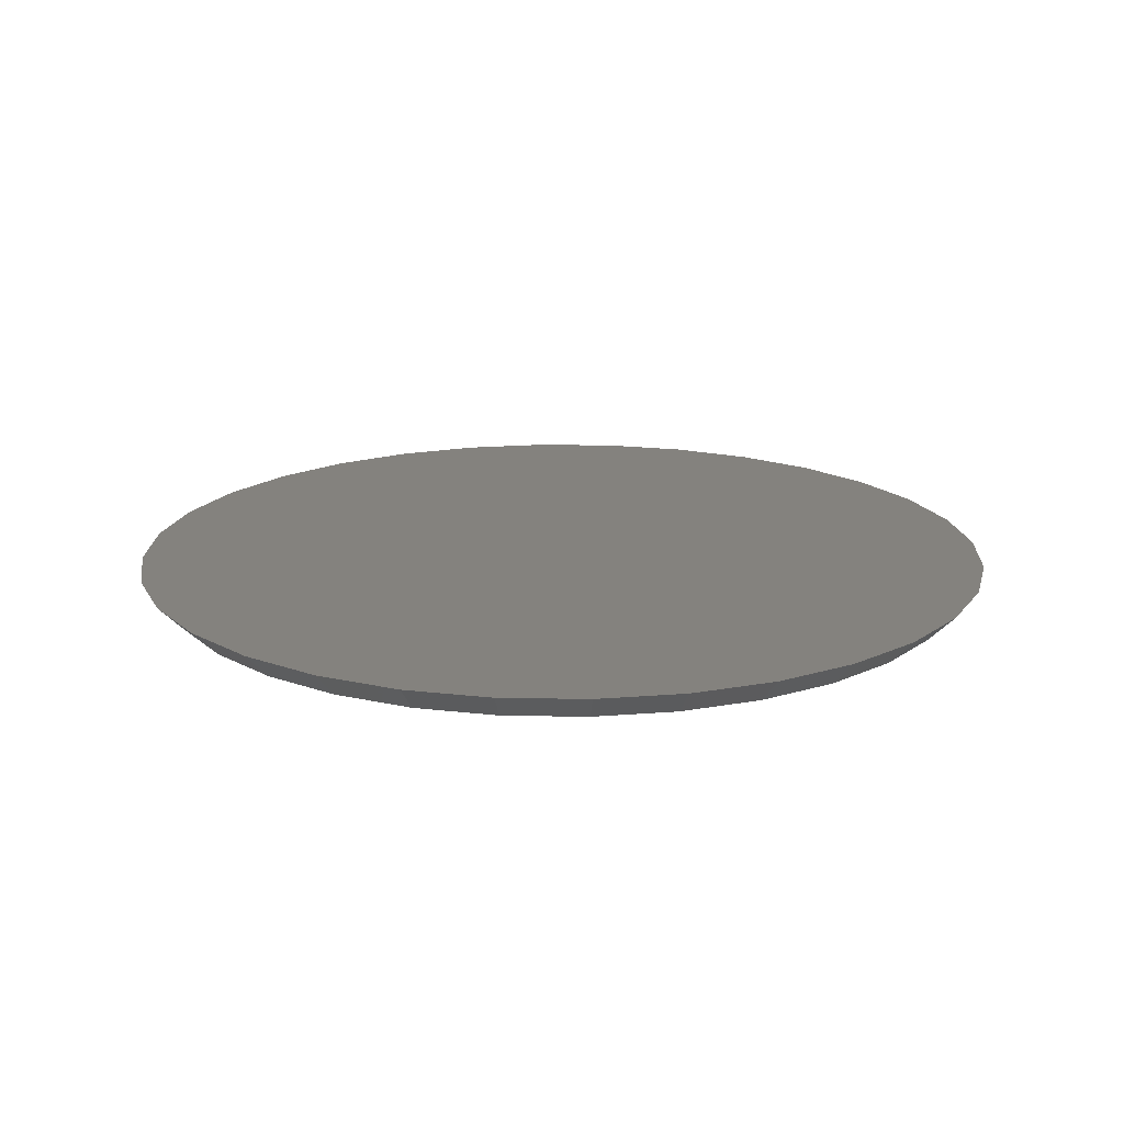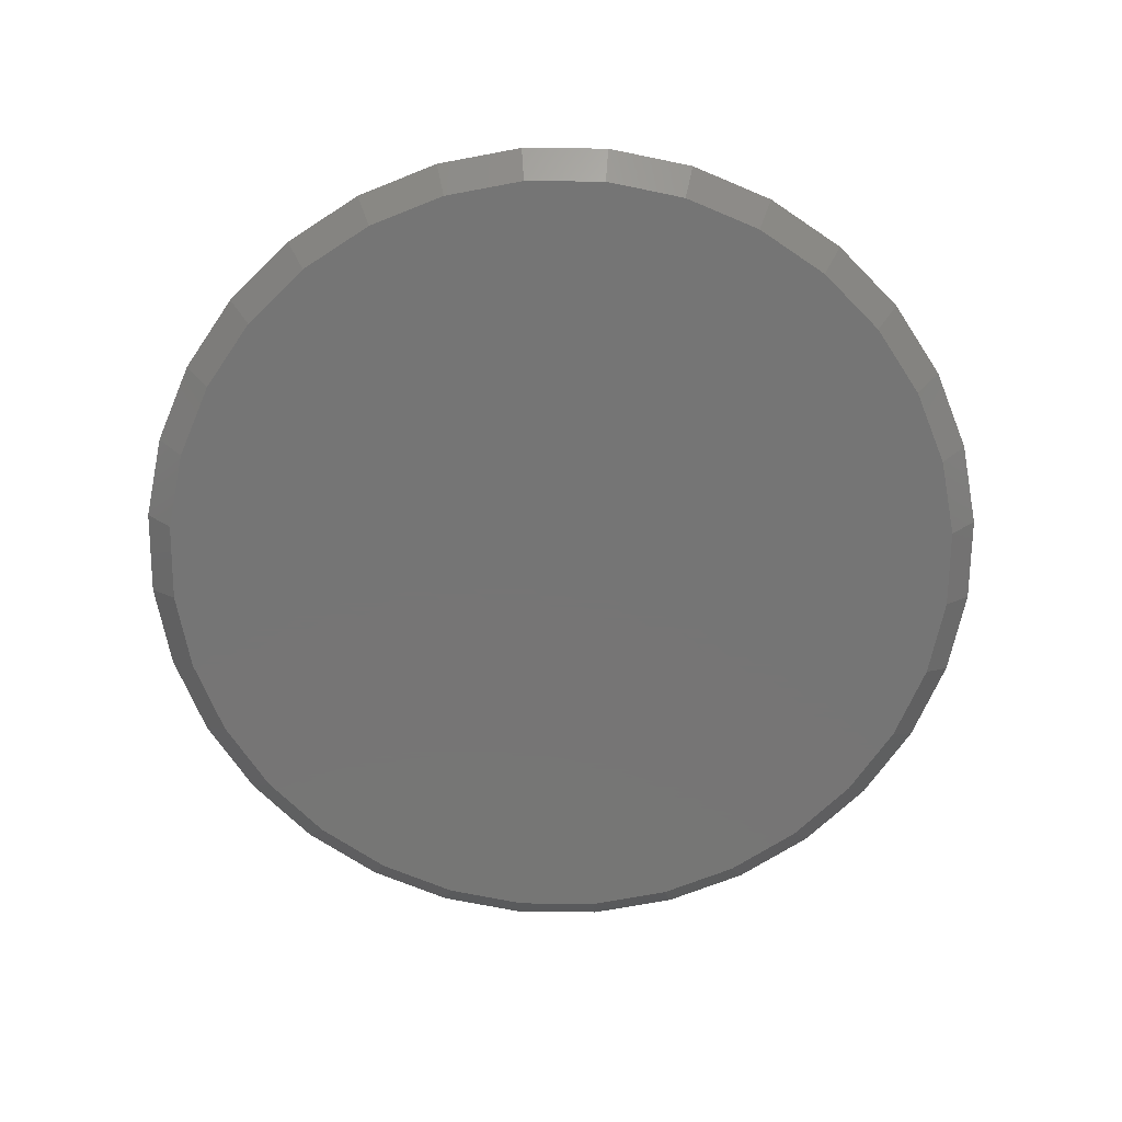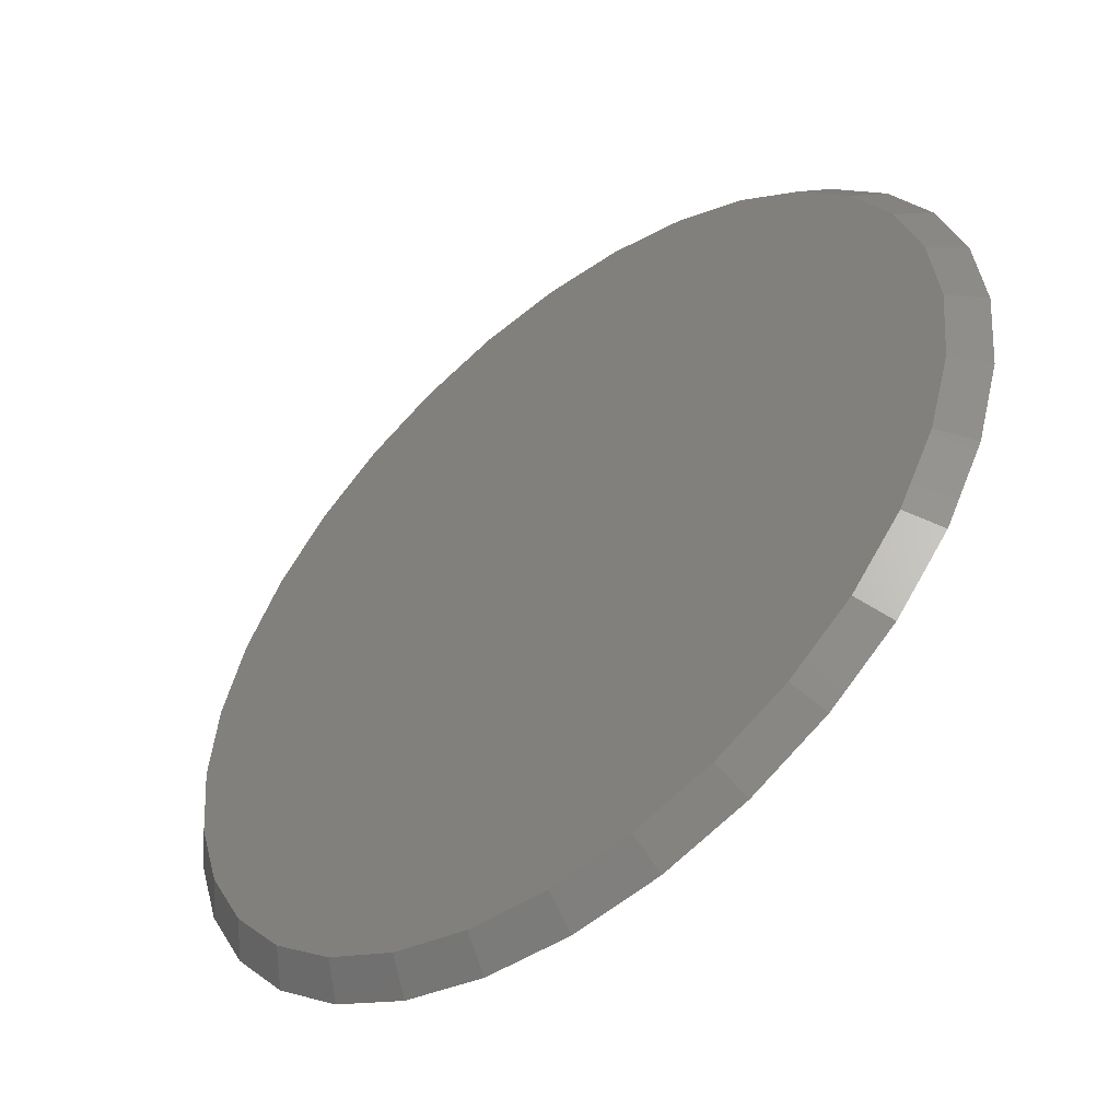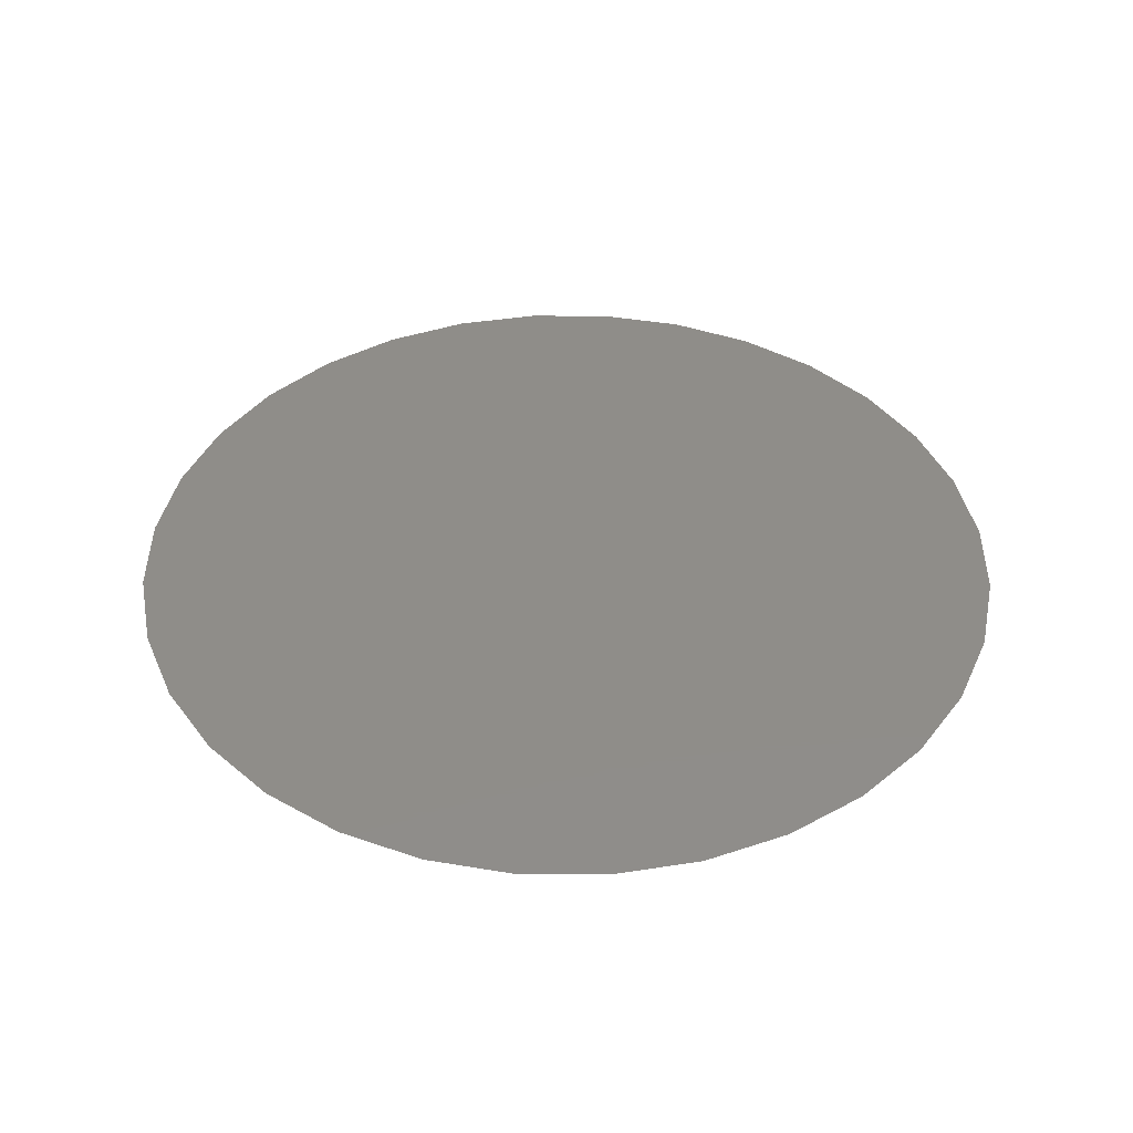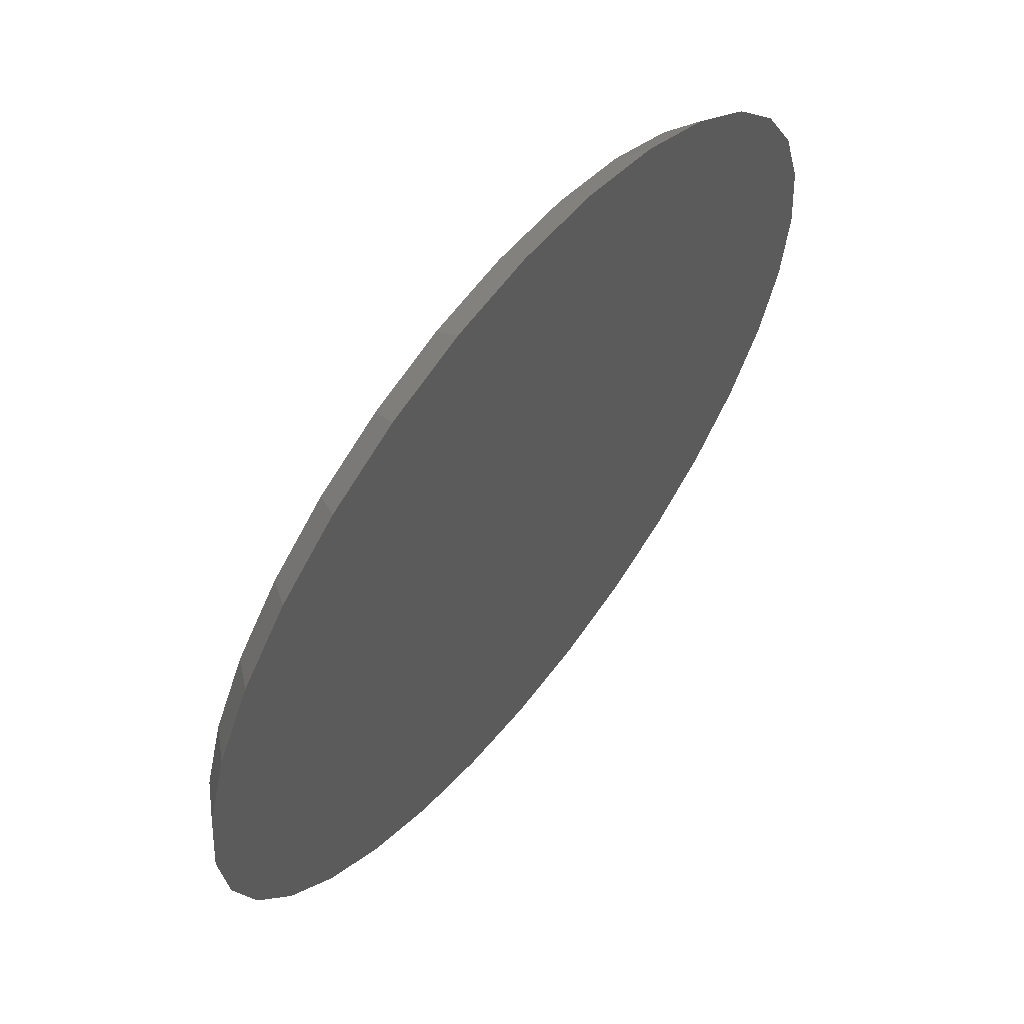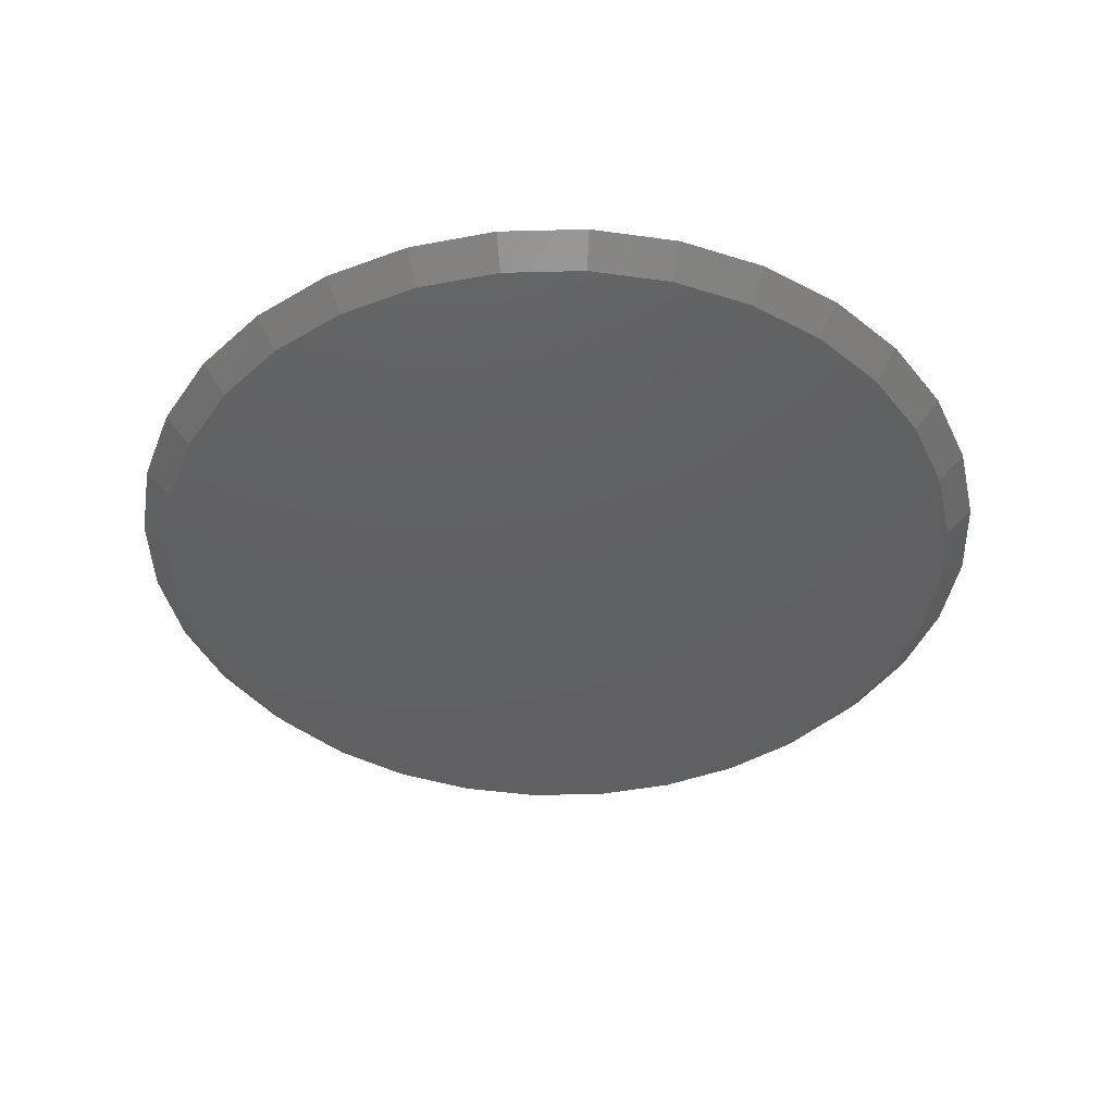
<metadata>
{"format":"stl","ext":"stl","renderer":"f3d","projection":"perspective","resolution":1024,"background":"white","views":[{"elev":17.6,"azim":86.5,"up":"+Y"},{"elev":-67.8,"azim":140.1,"up":"+Y"},{"elev":-51.8,"azim":39.5,"up":"+Z"},{"elev":41.2,"azim":163.5,"up":"+Y"},{"elev":61.6,"azim":128.3,"up":"+Z"},{"elev":-42.1,"azim":176.1,"up":"+Y"}]}
</metadata>
<code>
# stl→obj: 64 verts, 124 faces
v -0.01522 -0.007812 0.1162
v 0.03101 -0.007812 0.1162
v 0.007895 -0.007812 0.1185
v -0.03745 -0.007812 0.1095
v 0.05324 -0.007812 0.1095
v -0.05794 -0.007812 0.09853
v 0.07373 -0.007812 0.09853
v 0.07373 -0.007812 -0.09853
v -0.03745 -0.007812 -0.1095
v 0.05324 -0.007812 -0.1095
v -0.01522 -0.007812 -0.1162
v 0.03101 -0.007812 -0.1162
v 0.007895 -0.007812 -0.1185
v 0.09169 -0.007812 0.08379
v -0.0759 -0.007812 0.08379
v 0.1064 -0.007812 0.06584
v -0.09064 -0.007812 0.06584
v 0.1174 -0.007812 0.04535
v -0.1016 -0.007812 0.04535
v 0.1241 -0.007812 0.02312
v -0.1083 -0.007812 0.02312
v 0.1264 -0.007812 3.151e-18
v -0.1106 -0.007812 -3.072e-16
v 0.1241 -0.007812 -0.02312
v -0.1083 -0.007812 -0.02312
v 0.1174 -0.007812 -0.04535
v -0.1016 -0.007812 -0.04535
v 0.1064 -0.007812 -0.06584
v -0.09064 -0.007812 -0.06584
v 0.09169 -0.007812 -0.08379
v -0.0759 -0.007812 -0.08379
v -0.05794 -0.007812 -0.09853
v 0.007895 8.414e-17 0.1263
v 0.03254 8.688e-17 0.1239
v -0.01675 8.141e-17 0.1239
v -0.04044 7.878e-17 0.1167
v 0.05623 8.951e-17 0.1167
v -0.06228 7.635e-17 0.105
v 0.07807 9.193e-17 0.105
v 0.05623 8.951e-17 -0.1167
v -0.04044 7.878e-17 -0.1167
v 0.07807 9.193e-17 -0.105
v -0.01675 8.141e-17 -0.1239
v 0.03254 8.688e-17 -0.1239
v 0.007895 8.414e-17 -0.1263
v -0.06228 7.635e-17 -0.105
v -0.08142 7.423e-17 -0.08932
v 0.09721 9.406e-17 -0.08932
v -0.09713 7.248e-17 -0.07018
v 0.1129 9.58e-17 -0.07018
v -0.1088 7.119e-17 -0.04834
v 0.1246 9.71e-17 -0.04834
v -0.116 7.039e-17 -0.02464
v 0.1318 9.79e-17 -0.02464
v -0.1184 7.011e-17 7.733e-18
v 0.1342 9.816e-17 -8.508e-17
v -0.116 7.039e-17 0.02464
v 0.1318 9.79e-17 0.02464
v -0.1088 7.119e-17 0.04834
v 0.1246 9.71e-17 0.04834
v -0.09713 7.248e-17 0.07018
v 0.1129 9.58e-17 0.07018
v -0.08142 7.423e-17 0.08932
v 0.09721 9.406e-17 0.08932
f 1 2 3
f 2 1 4
f 2 4 5
f 5 4 6
f 5 6 7
f 8 9 10
f 10 9 11
f 10 11 12
f 12 11 13
f 7 6 14
f 14 6 15
f 14 15 16
f 16 15 17
f 16 17 18
f 18 17 19
f 18 19 20
f 20 19 21
f 20 21 22
f 22 21 23
f 22 23 24
f 24 23 25
f 24 25 26
f 26 25 27
f 26 27 28
f 28 27 29
f 28 29 30
f 30 29 31
f 30 31 8
f 8 31 32
f 8 32 9
f 33 34 35
f 36 35 34
f 37 36 34
f 38 36 37
f 39 38 37
f 40 41 42
f 43 41 40
f 44 43 40
f 45 43 44
f 41 46 42
f 42 46 47
f 42 47 48
f 48 47 49
f 48 49 50
f 50 49 51
f 50 51 52
f 52 51 53
f 52 53 54
f 54 53 55
f 54 55 56
f 56 55 57
f 56 57 58
f 58 57 59
f 58 59 60
f 60 59 61
f 60 61 62
f 62 61 63
f 62 63 64
f 64 63 38
f 64 38 39
f 23 21 55
f 21 57 55
f 56 58 22
f 58 20 22
f 58 60 18
f 20 58 18
f 62 64 16
f 16 60 62
f 18 60 16
f 39 37 5
f 7 39 5
f 7 14 39
f 34 33 2
f 2 37 34
f 5 37 2
f 35 36 4
f 1 35 4
f 1 3 35
f 38 63 6
f 6 36 38
f 4 36 6
f 61 59 19
f 17 61 19
f 17 15 61
f 21 59 57
f 19 59 21
f 14 16 64
f 64 39 14
f 3 2 33
f 33 35 3
f 15 6 63
f 63 61 15
f 22 24 56
f 24 54 56
f 55 53 23
f 53 25 23
f 53 51 27
f 25 53 27
f 49 47 29
f 29 51 49
f 27 51 29
f 46 41 9
f 32 46 9
f 32 31 46
f 43 45 11
f 11 41 43
f 9 41 11
f 44 40 10
f 12 44 10
f 12 13 44
f 42 48 8
f 8 40 42
f 10 40 8
f 50 52 26
f 28 50 26
f 28 30 50
f 24 52 54
f 26 52 24
f 31 29 47
f 47 46 31
f 13 11 45
f 45 44 13
f 30 8 48
f 48 50 30

</code>
